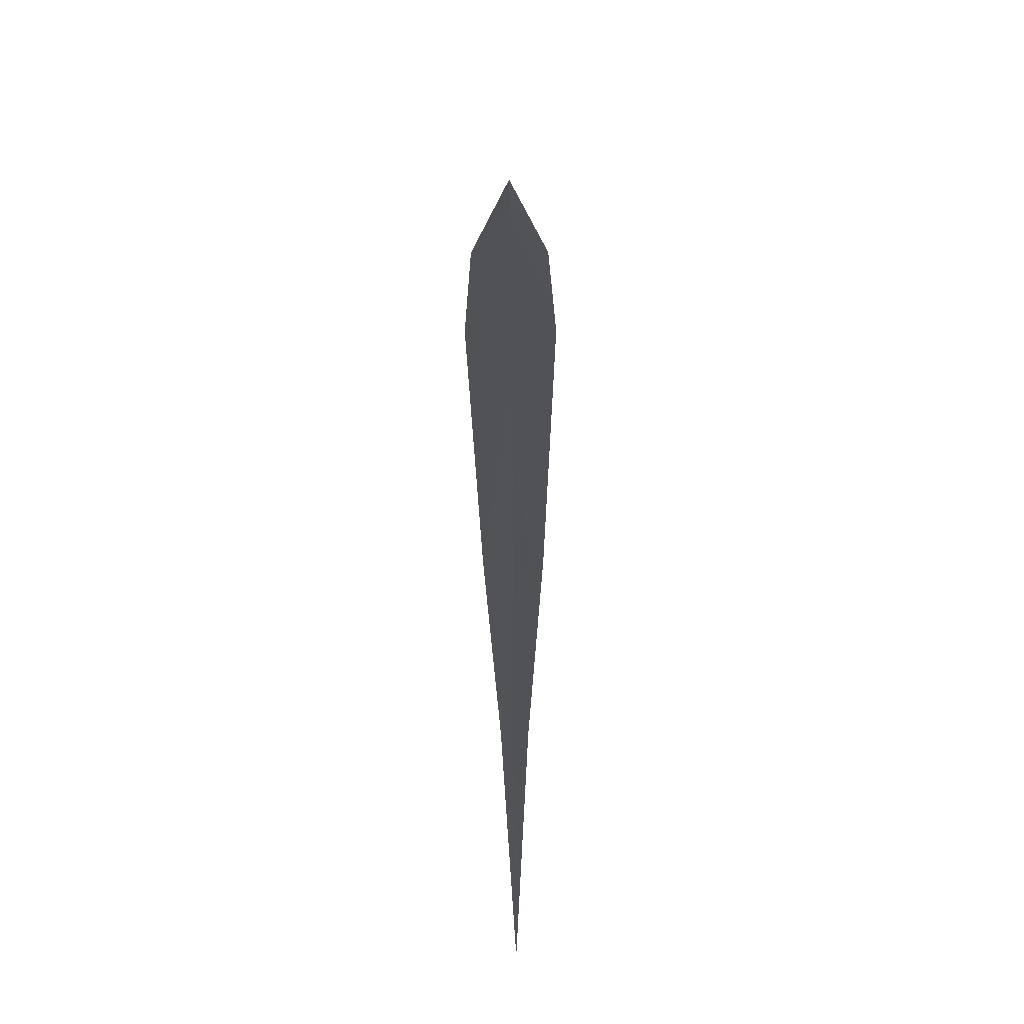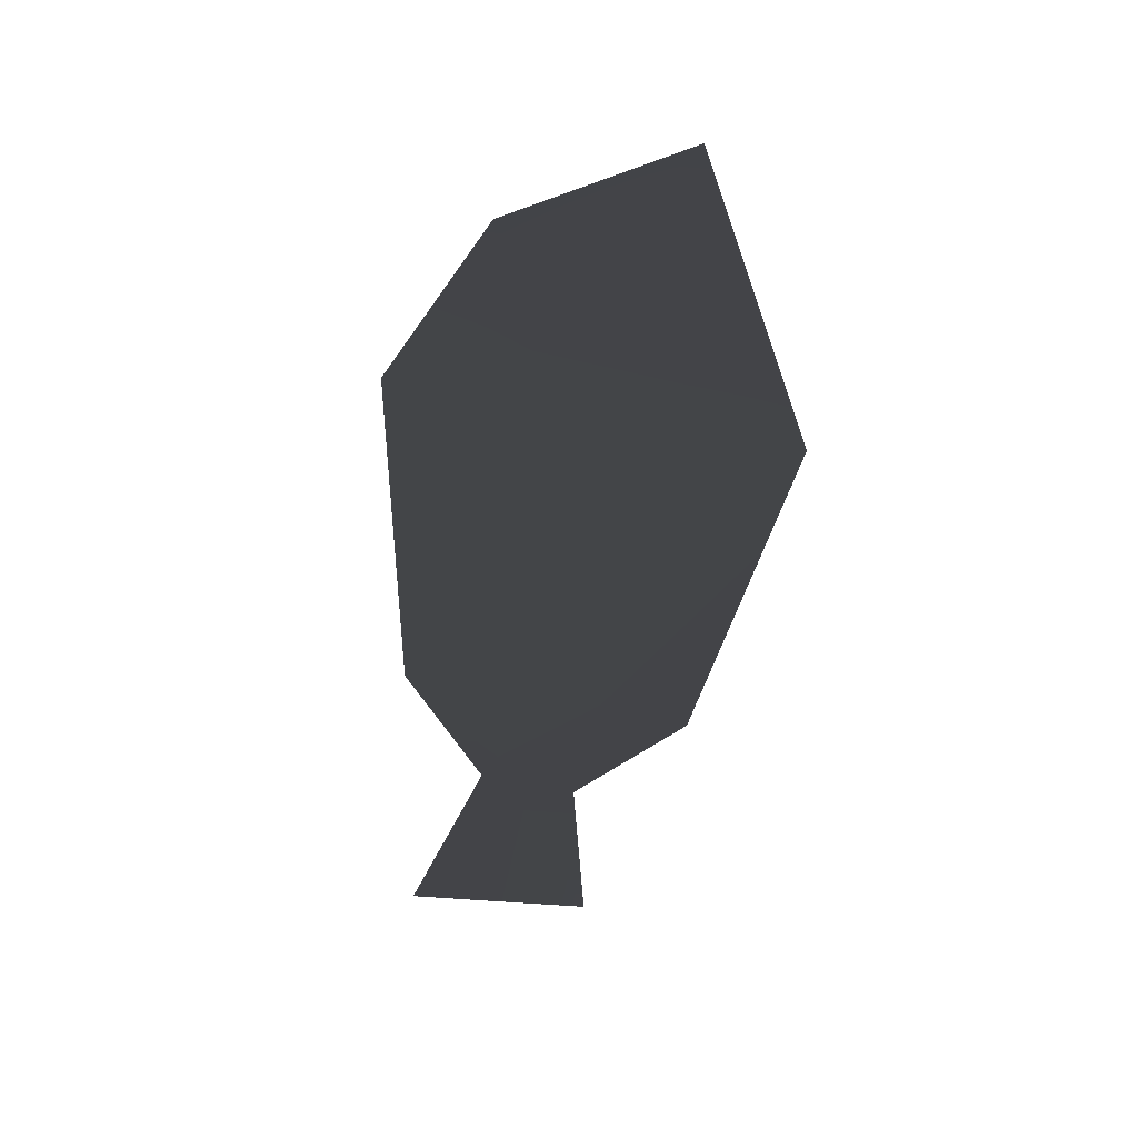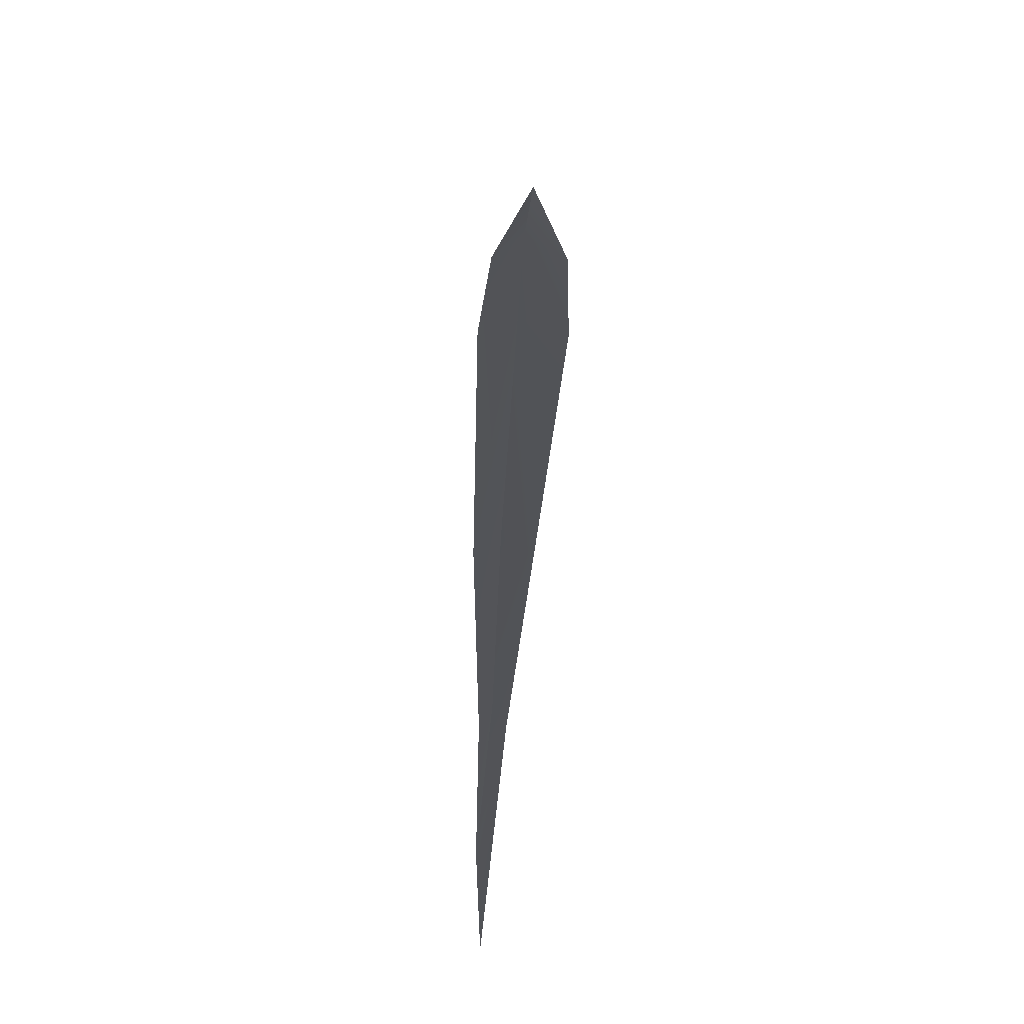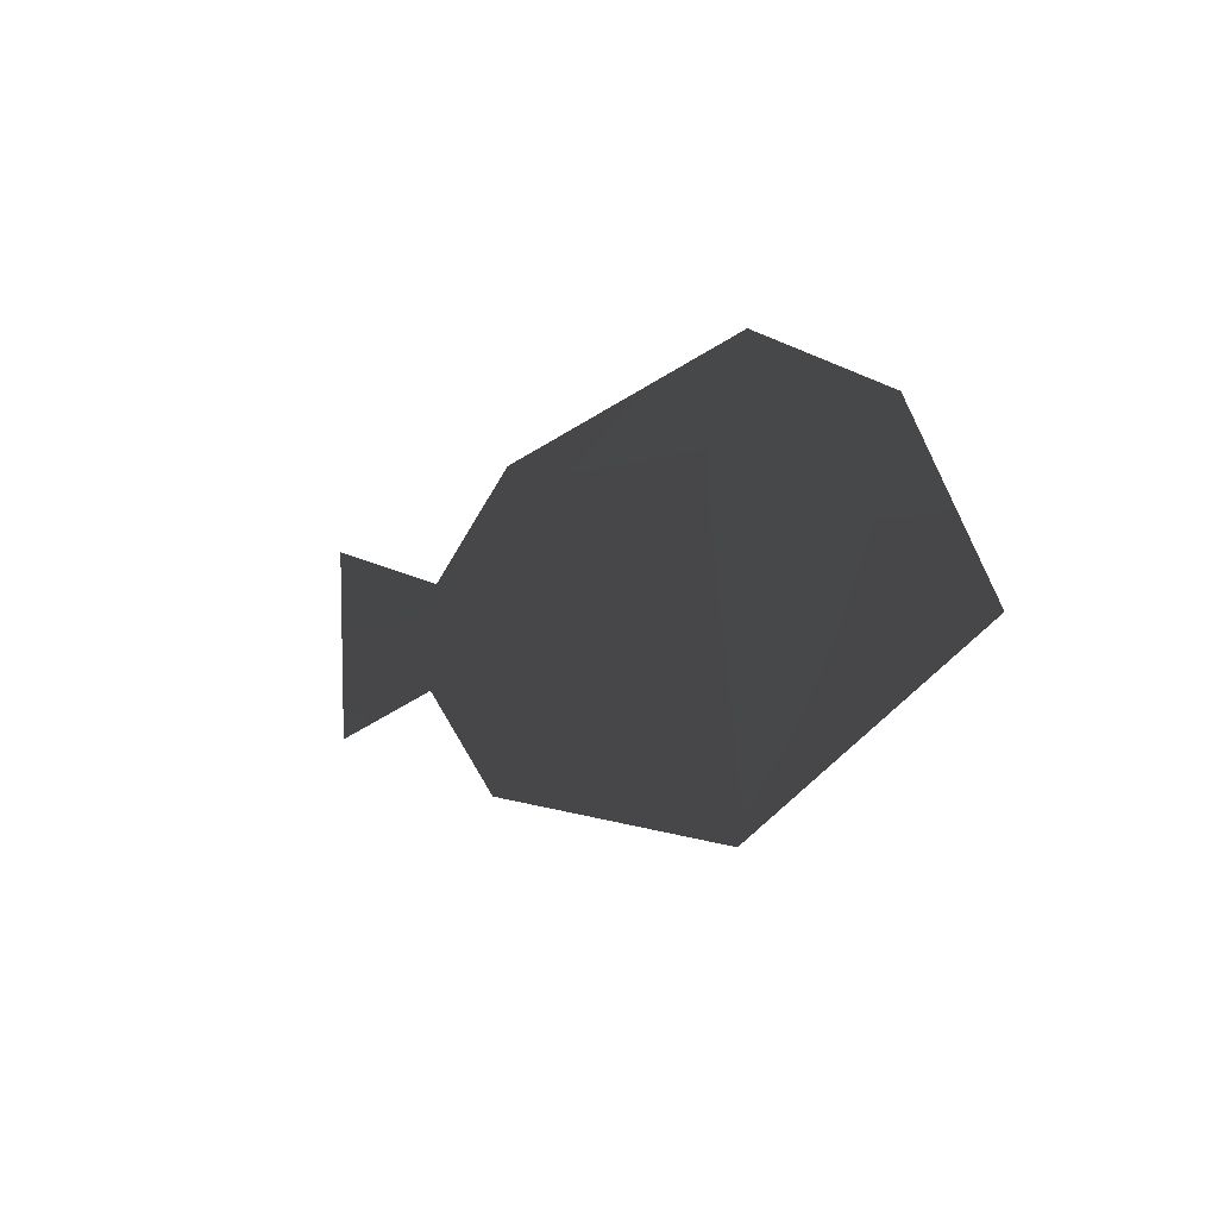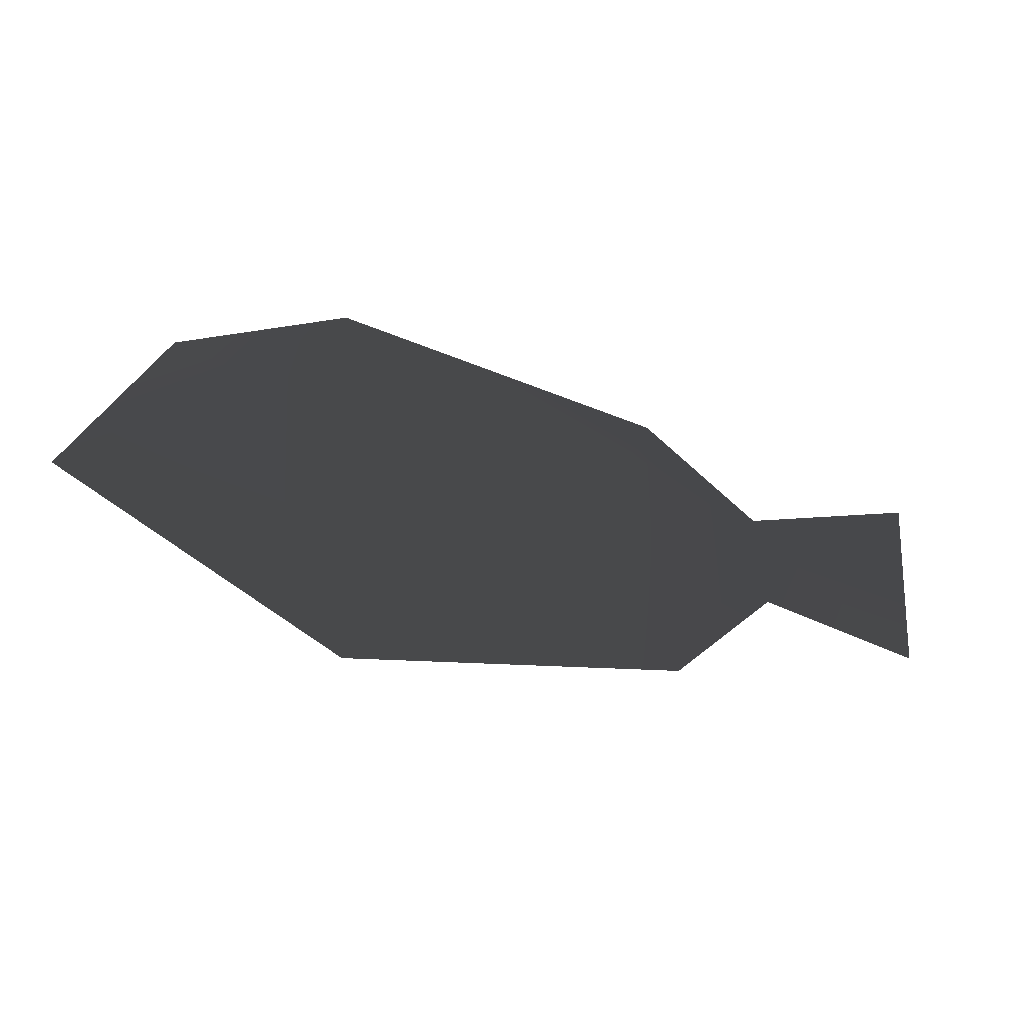
<metadata>
{"format":"obj","ext":"obj","renderer":"f3d","projection":"perspective","resolution":1024,"background":"white","views":[{"elev":52.3,"azim":-90.5,"up":"+Z"},{"elev":-57.4,"azim":81.5,"up":"+Y"},{"elev":50.1,"azim":-86.3,"up":"+Z"},{"elev":-7.8,"azim":53.2,"up":"+Z"},{"elev":-35.5,"azim":160.4,"up":"+Z"}]}
</metadata>
<code>
g
v  8.845 0 -1.027
v  2.577 -1.68 3.884
v  4.903 0 5.989
v  -2.762 -0 -7.245
v  -2.069 -0 9.373
v  -2.345 -1.913 4.155
v  -14.52 -1.138 4.475
v  -15.75 -0 7.054
v  -16.57 -0 -5.045
v  -20.53 -0 3.227
v  -20.58 -0.5036 2.017
v  -20.87 -0 -0.8347
v  -27.86 -0 5.423
v  -27.36 -0 -2.281
v  8.845 0 -1.027
v  4.903 0 5.989
v  2.577 1.68 3.884
v  -2.762 -0 -7.245
v  -2.069 -0 9.373
v  -2.345 1.913 4.155
v  -14.52 1.138 4.475
v  -15.75 -0 7.054
v  -16.57 -0 -5.045
v  -20.53 -0 3.227
v  -20.58 0.5036 2.017
v  -20.87 -0 -0.8347
v  -27.86 -0 5.423
v  -27.36 -0 -2.281
g Mesh_0534.rip
f 1 2 3
f 1 4 2
f 3 2 5
f 2 4 6
f 5 2 6
f 6 4 7
f 6 7 5
f 5 7 8
f 7 4 9
f 8 7 10
f 7 9 11
f 10 7 11
f 11 9 12
f 11 13 10
f 12 14 11
f 11 14 13
f 15 16 17
f 15 17 18
f 16 19 17
f 18 17 20
f 17 19 20
f 21 18 20
f 20 19 21
f 21 19 22
f 23 18 21
f 24 21 22
f 25 23 21
f 25 21 24
f 26 23 25
f 25 24 27
f 25 28 26
f 27 28 25
g

</code>
